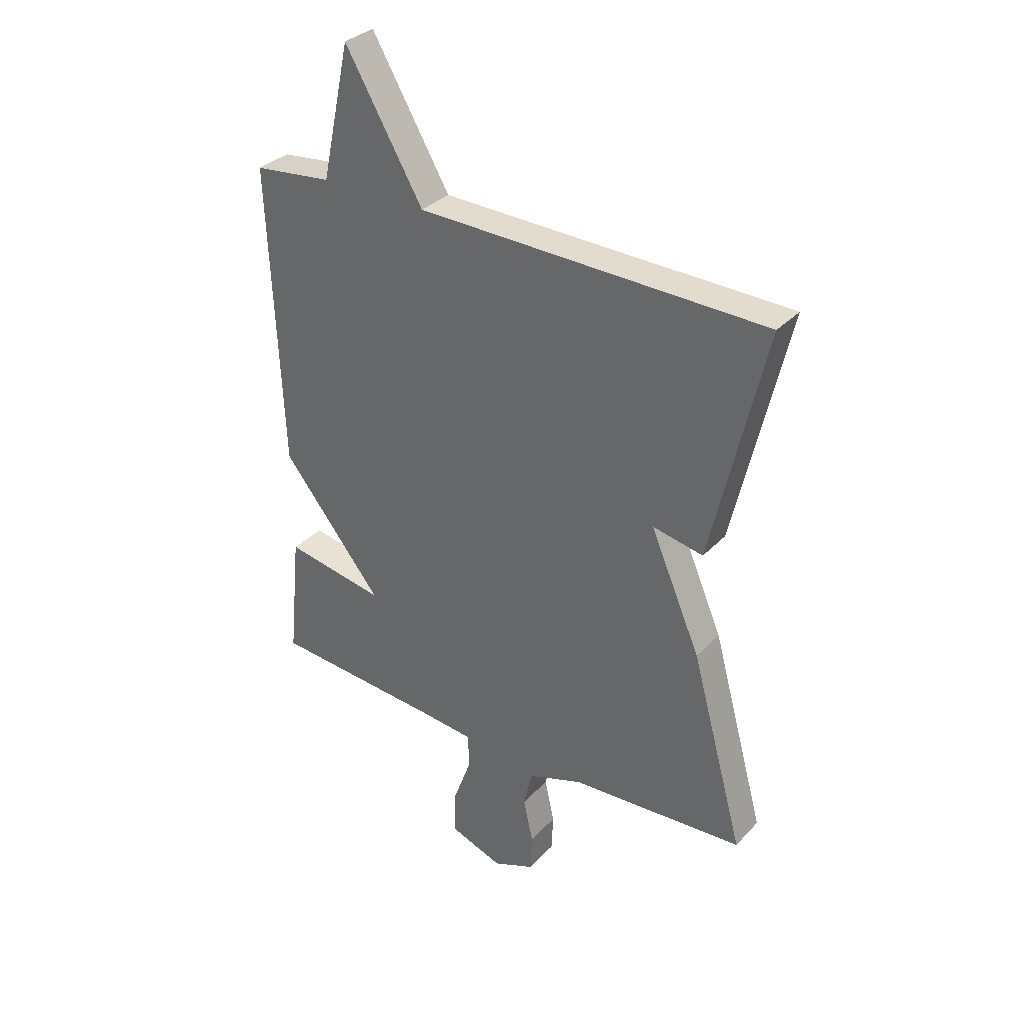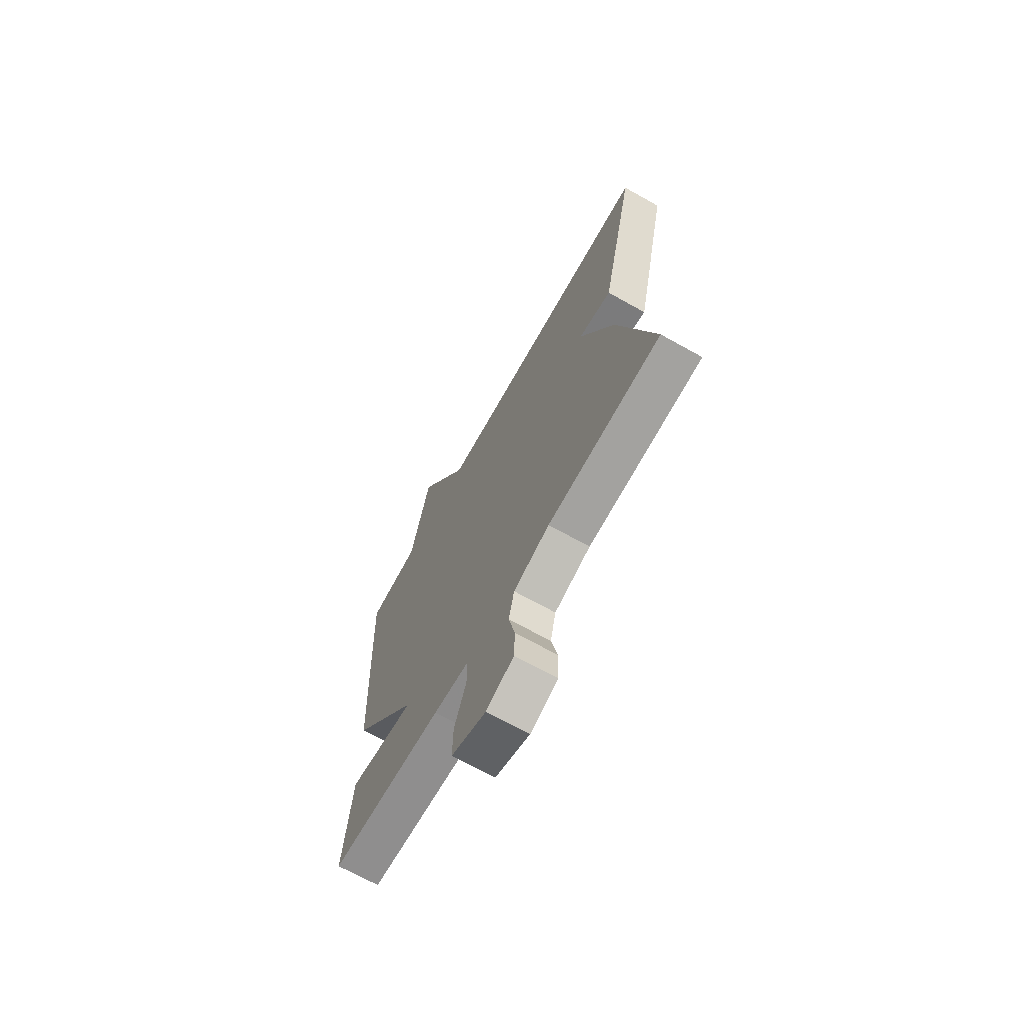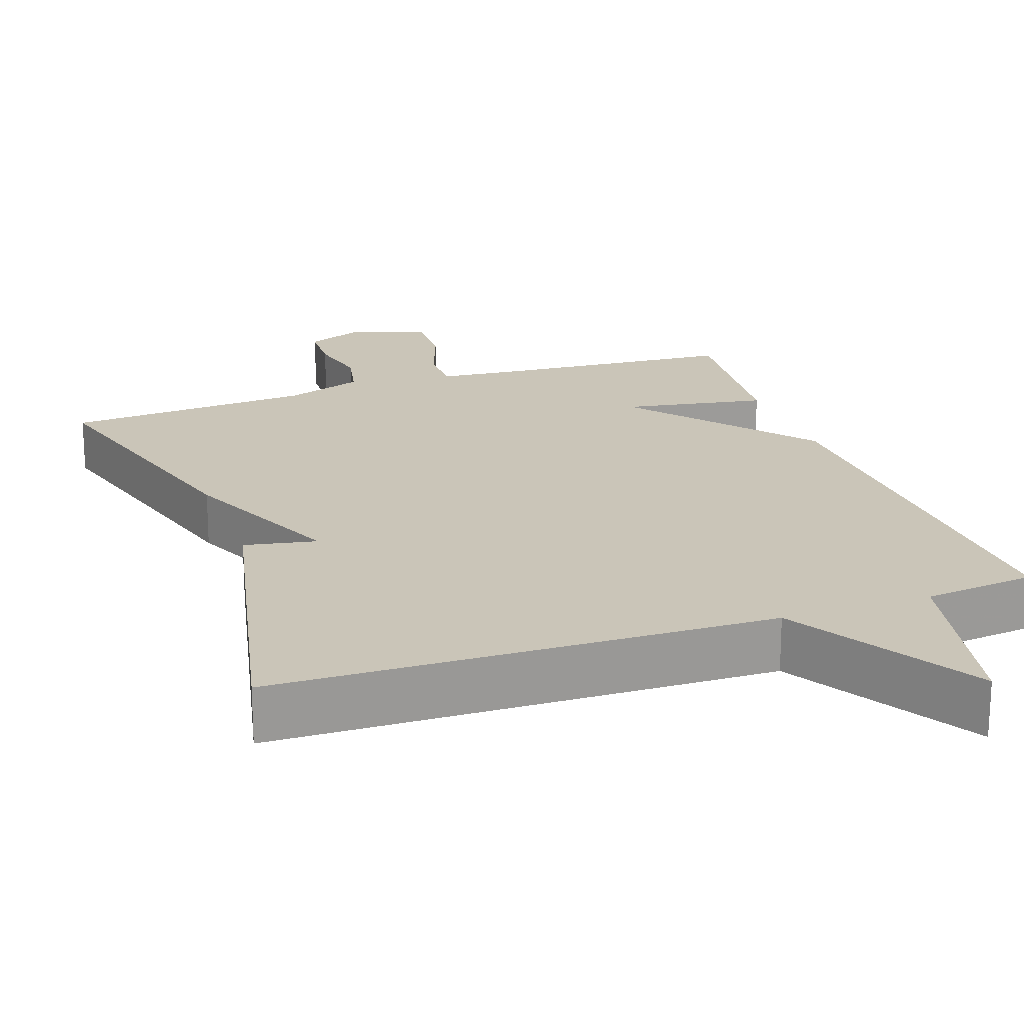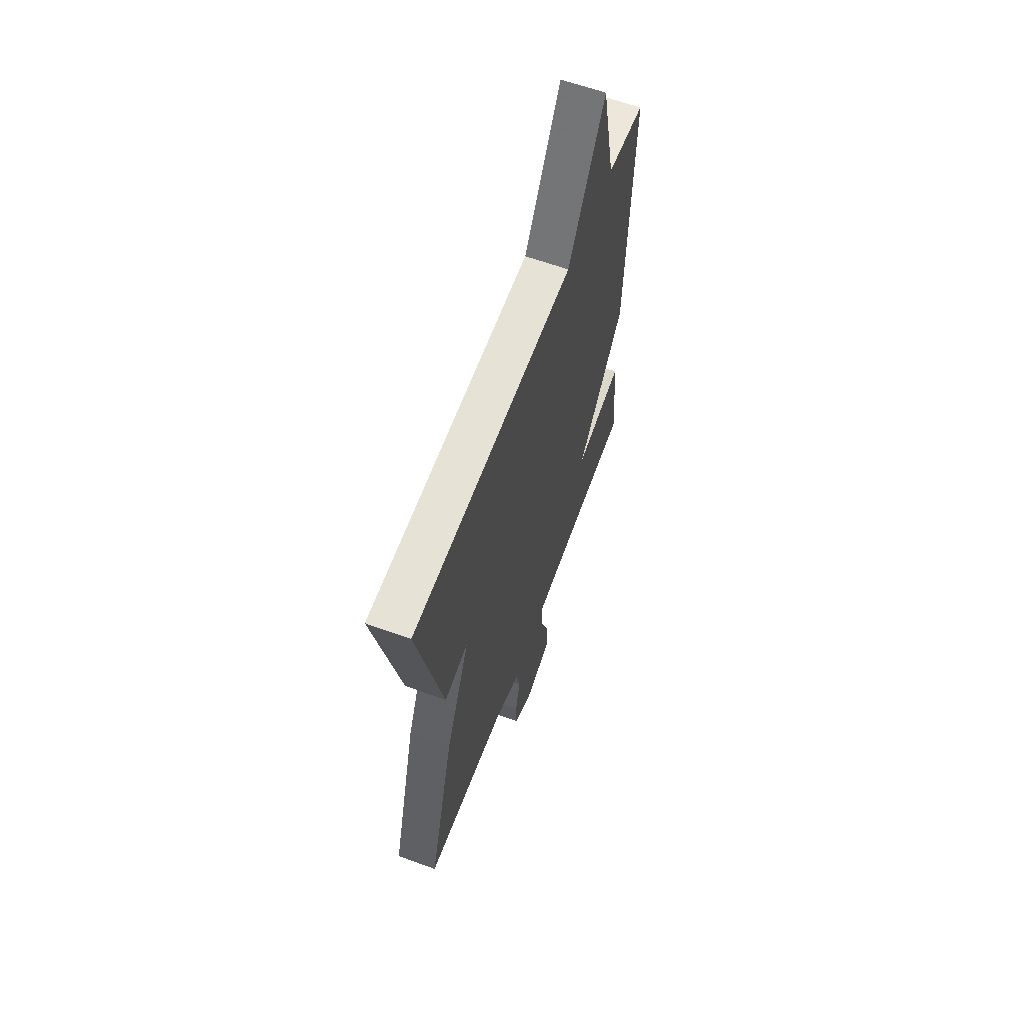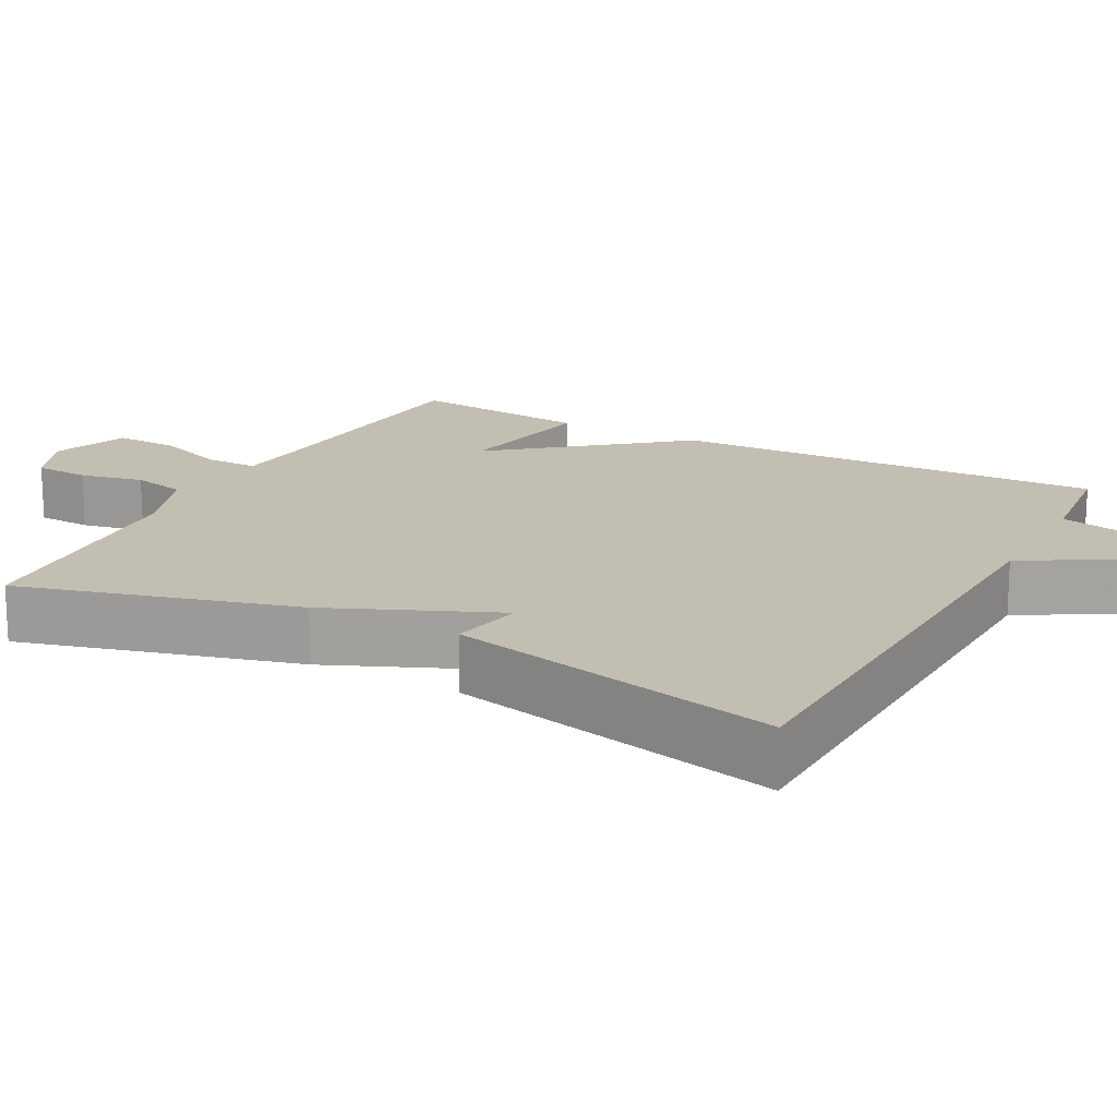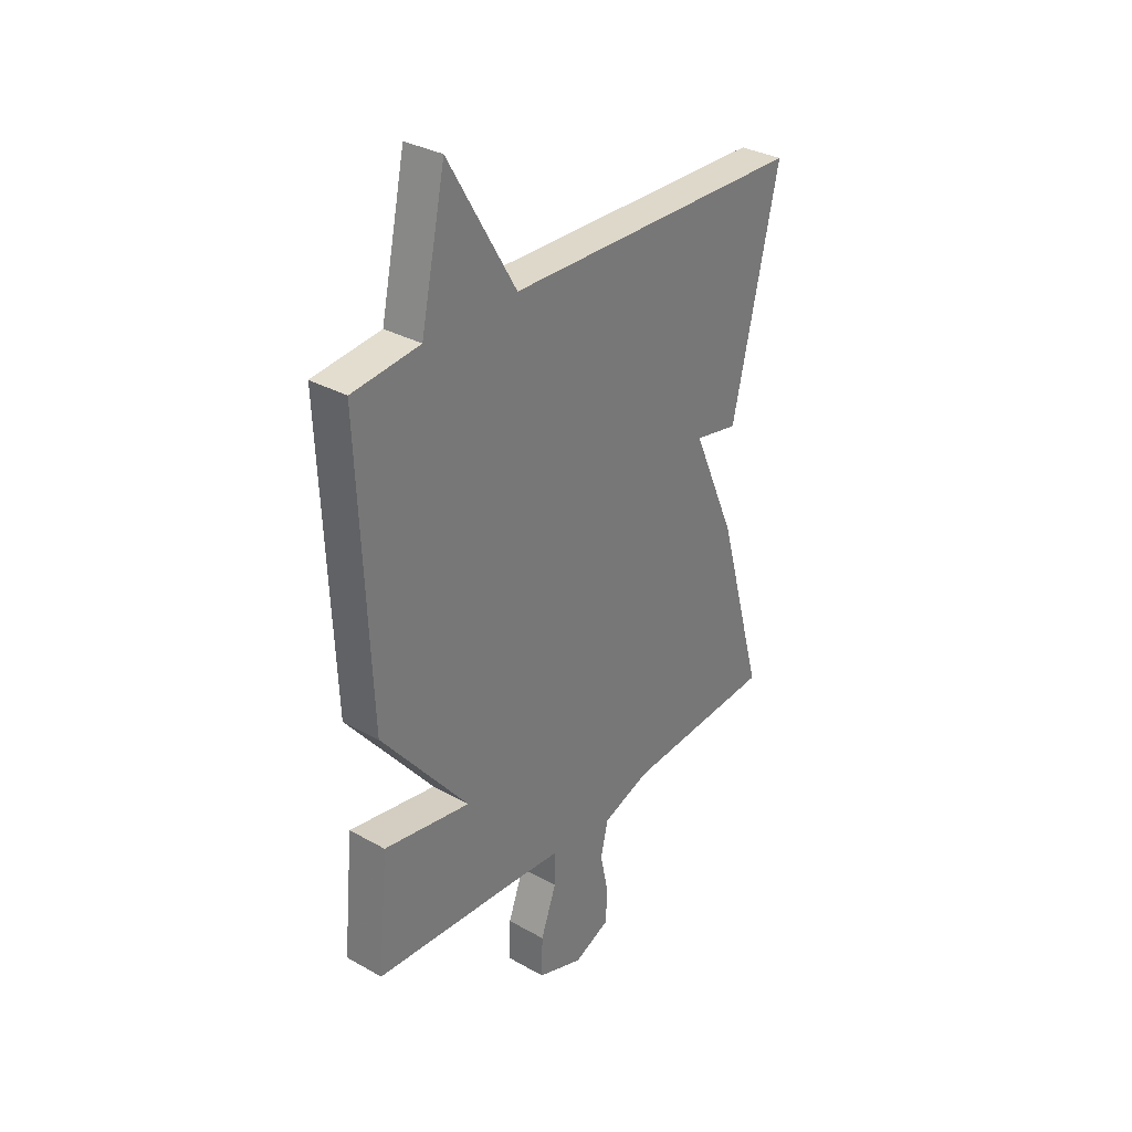
<metadata>
{"format":"obj","ext":"obj","renderer":"f3d","projection":"perspective","resolution":1024,"background":"white","views":[{"elev":33.0,"azim":-144.4,"up":"+Z"},{"elev":-69.2,"azim":-119.2,"up":"+Z"},{"elev":20.5,"azim":-19.6,"up":"+Y"},{"elev":61.9,"azim":-69.7,"up":"+Z"},{"elev":17.5,"azim":-61.9,"up":"+Y"},{"elev":32.5,"azim":128.1,"up":"+Z"}]}
</metadata>
<code>
v -0.5 0.07 0.5
v 0.153 0.07 0.516
v 0.299 0.07 0.766
v 0.353 0.07 0.516
v 0.5 0.07 0.5
v 0.477 0.07 -0.065
v 0.288 0.07 -0.299
v 0.477 0.07 -0.265
v 0.5 0.07 -0.5
v 0.177 0.07 -0.525
v 0.075 0.07 -0.535
v 0.075 0.07 -0.603
v 0.109 0.07 -0.696
v 0.111 0.07 -0.778
v 0.011 0.07 -0.815
v -0.068 0.07 -0.782
v -0.071 0.07 -0.711
v -0.053 0.07 -0.628
v -0.069 0.07 -0.557
v -0.173 0.07 -0.521
v -0.5 0.07 -0.5
v -0.4 0.07 -0.138
v -0.305 0.07 0.081
v -0.4 0.07 0.062
v -0.5 0 0.5
v 0.153 0 0.516
v 0.299 0 0.766
v 0.353 0 0.516
v 0.5 0 0.5
v 0.477 0 -0.065
v 0.288 0 -0.299
v 0.477 0 -0.265
v 0.5 0 -0.5
v 0.177 0 -0.525
v 0.075 0 -0.535
v 0.075 0 -0.603
v 0.109 0 -0.696
v 0.111 0 -0.778
v 0.011 0 -0.815
v -0.068 0 -0.782
v -0.071 0 -0.711
v -0.053 0 -0.628
v -0.069 0 -0.557
v -0.173 0 -0.521
v -0.5 0 -0.5
v -0.4 0 -0.138
v -0.305 0 0.081
v -0.4 0 0.062
f 23 24 1 2
f 22 23 2
f 21 22 2
f 20 21 2
f 2 3 4
f 20 2 4
f 19 20 4
f 5 6 7
f 4 5 7
f 19 4 7
f 18 19 7
f 16 17 18
f 15 16 18
f 14 15 18
f 13 14 18
f 12 13 18
f 11 12 18
f 11 18 7
f 10 11 7 8
f 8 9 10
f 26 25 48 47
f 26 47 46
f 26 46 45
f 26 45 44
f 28 27 26
f 28 26 44
f 28 44 43
f 31 30 29
f 31 29 28
f 31 28 43
f 31 43 42
f 42 41 40
f 42 40 39
f 42 39 38
f 42 38 37
f 42 37 36
f 42 36 35
f 31 42 35
f 32 31 35 34
f 34 33 32
f 1 25 26 2
f 2 26 27 3
f 3 27 28 4
f 4 28 29 5
f 5 29 30 6
f 6 30 31 7
f 7 31 32 8
f 8 32 33 9
f 9 33 34 10
f 10 34 35 11
f 11 35 36 12
f 12 36 37 13
f 13 37 38 14
f 14 38 39 15
f 15 39 40 16
f 16 40 41 17
f 17 41 42 18
f 18 42 43 19
f 19 43 44 20
f 20 44 45 21
f 21 45 46 22
f 22 46 47 23
f 23 47 48 24
f 24 48 25 1

</code>
